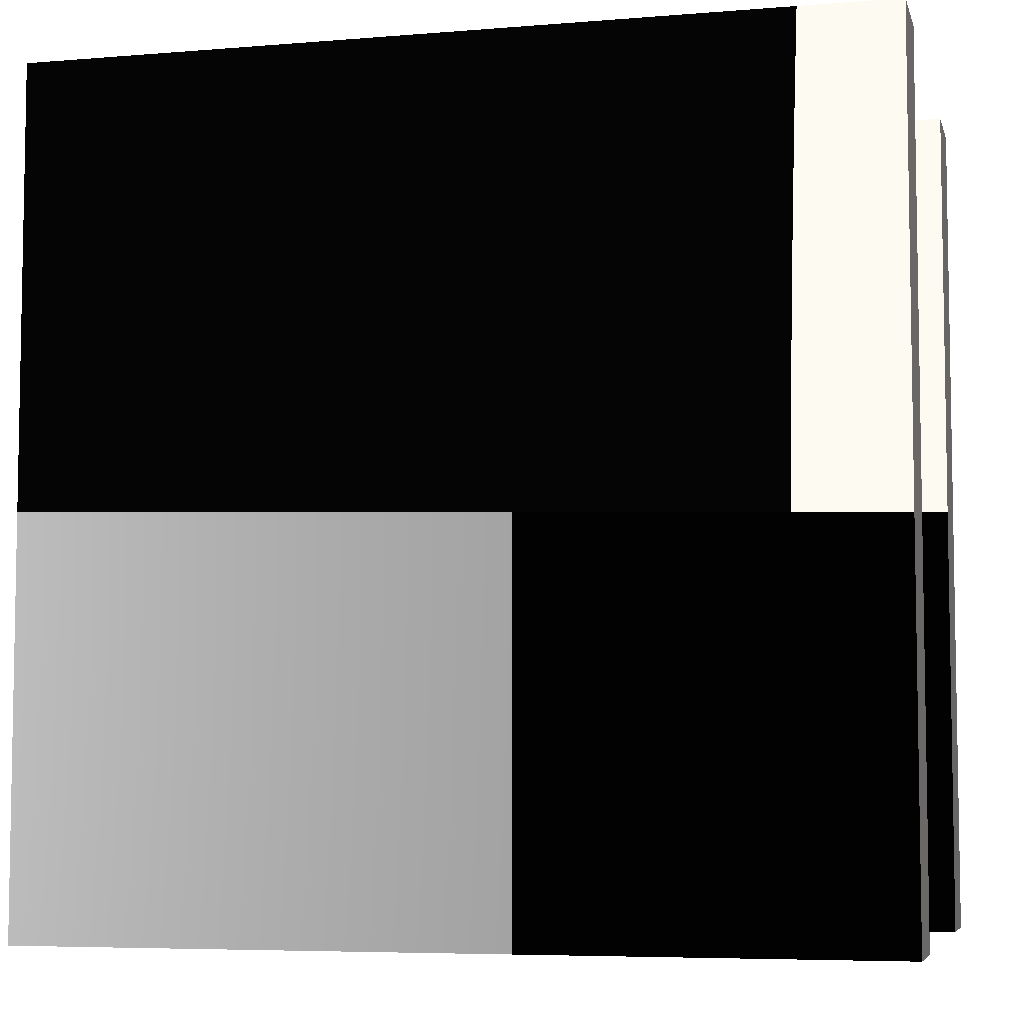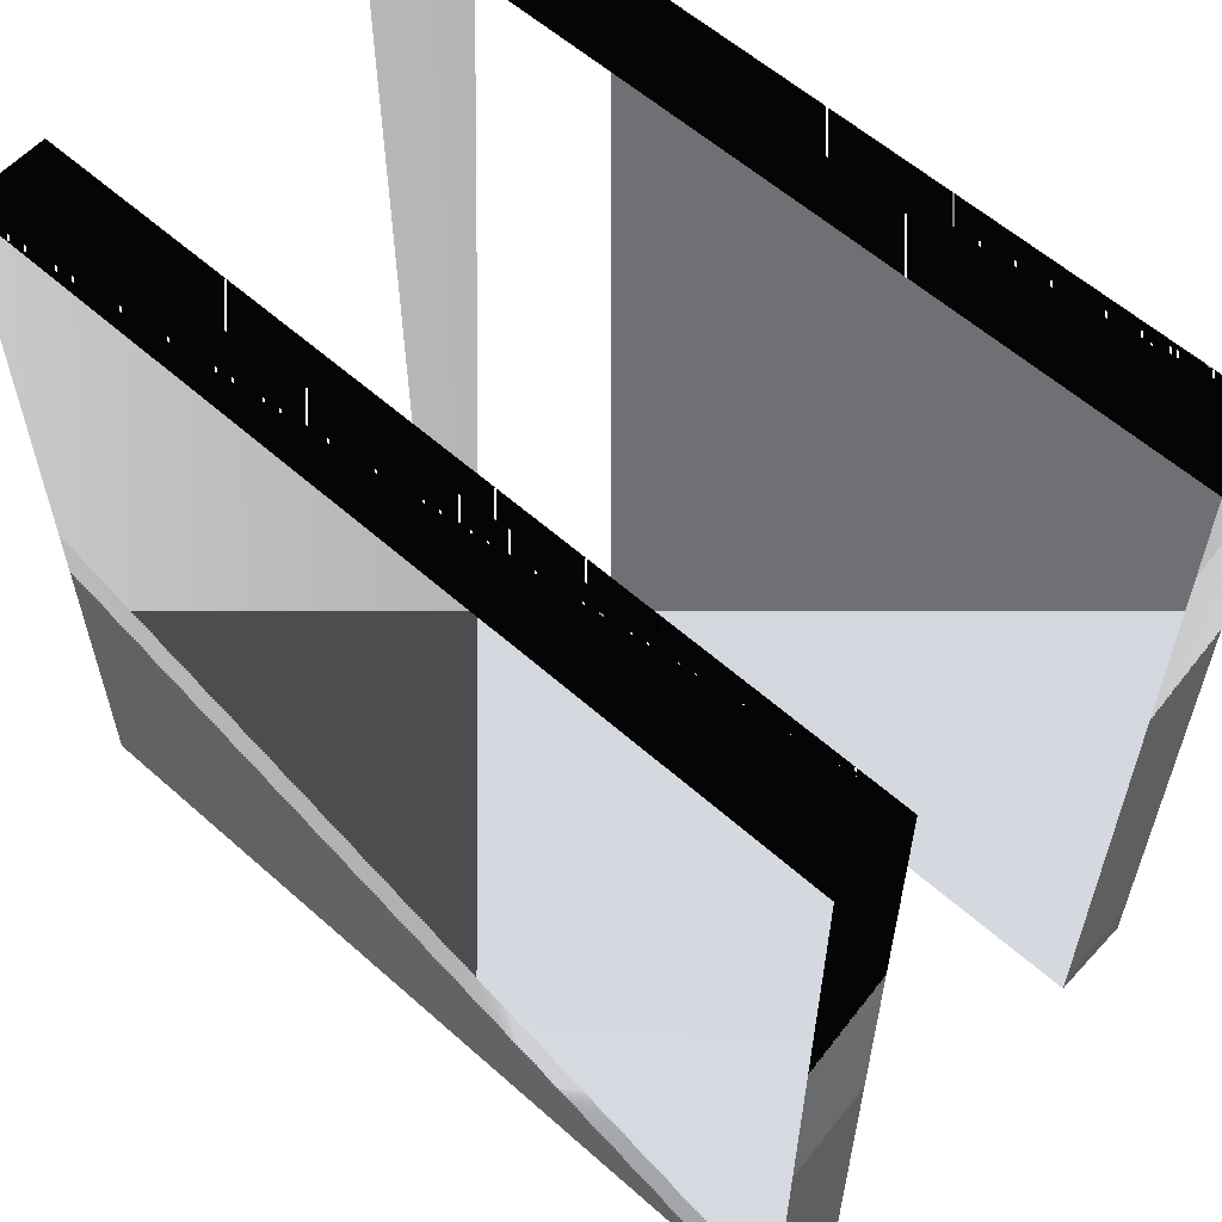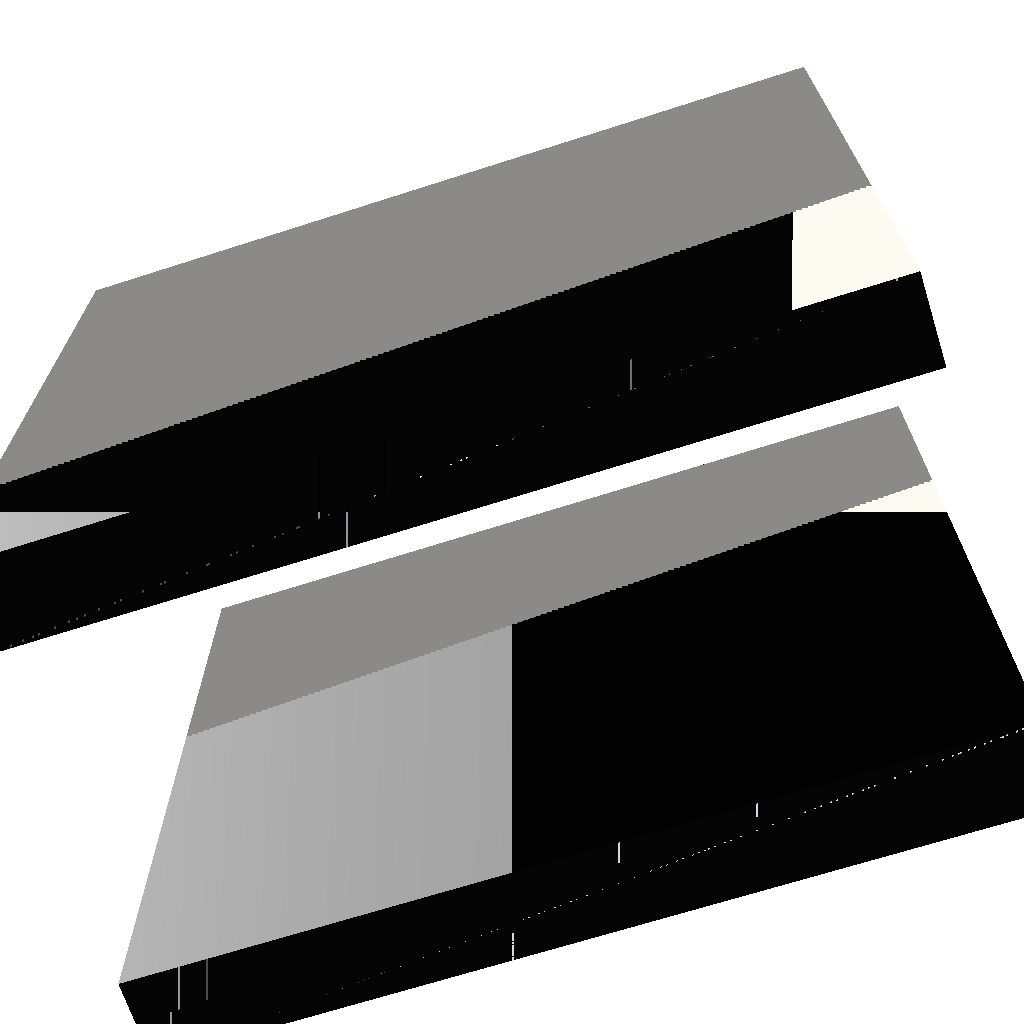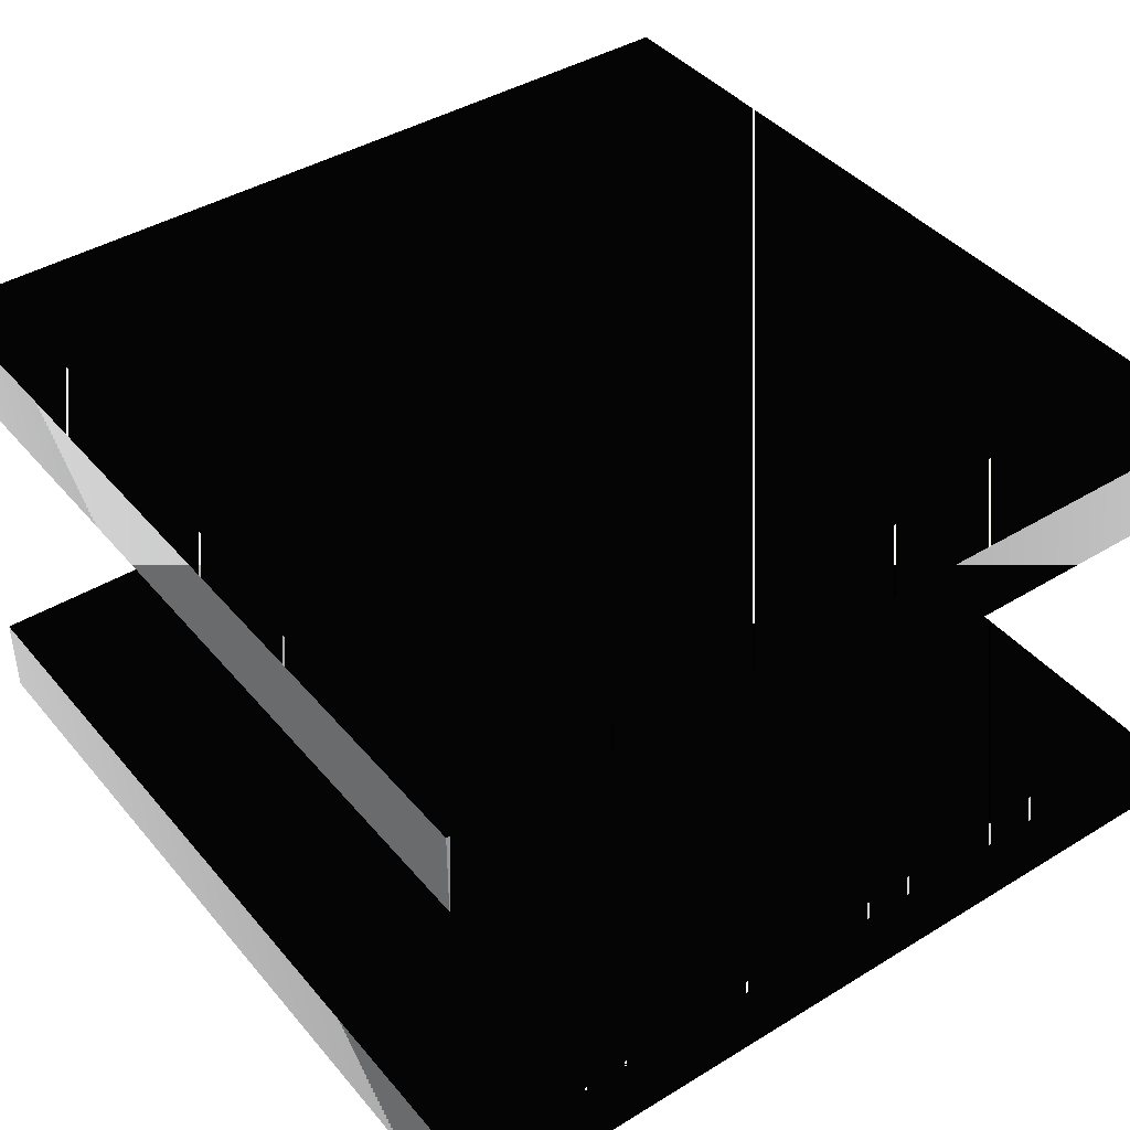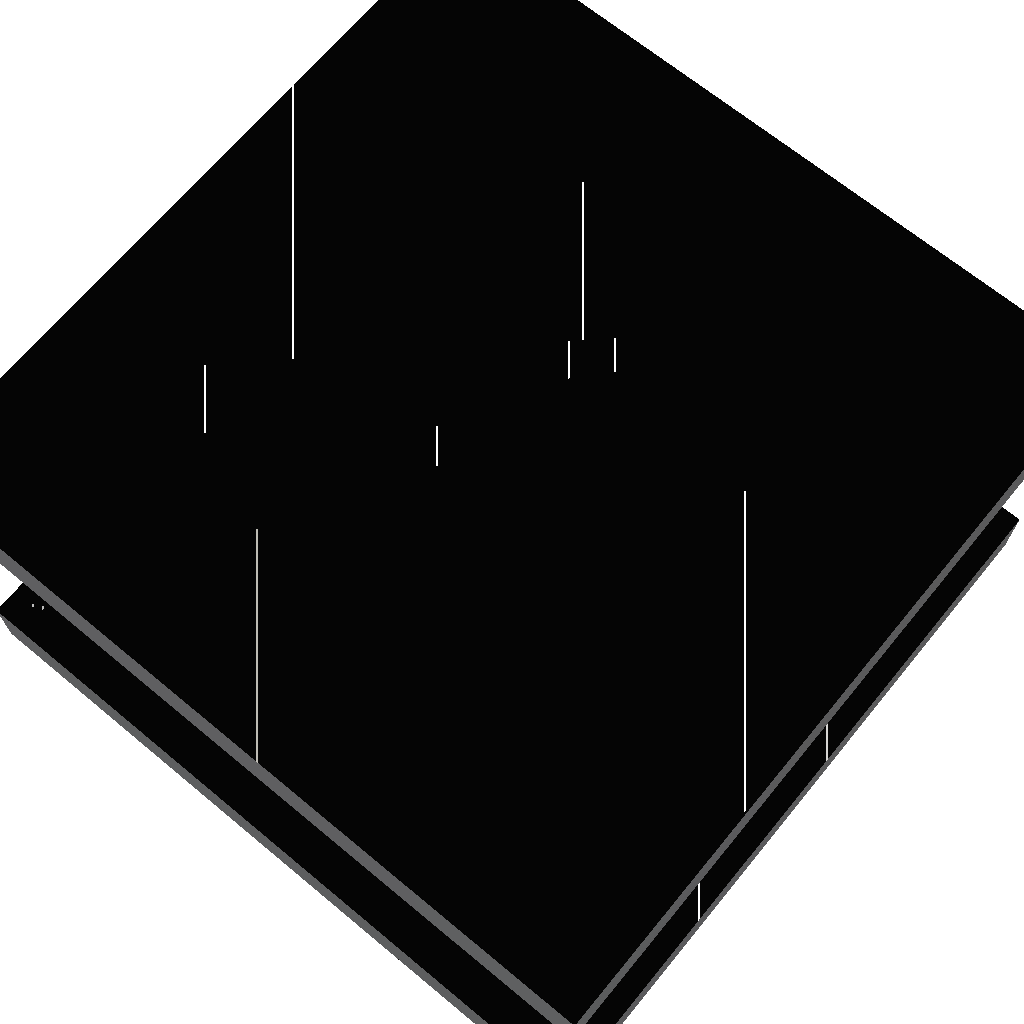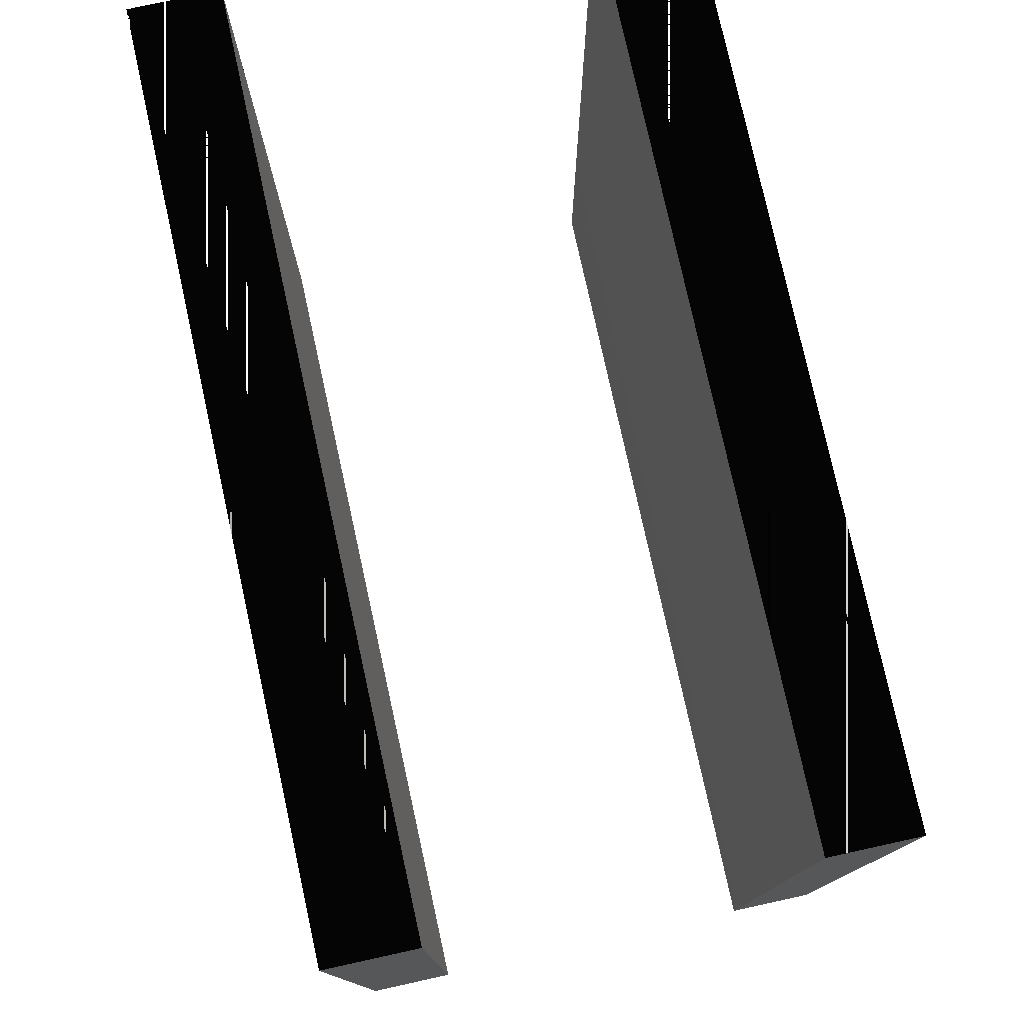
<metadata>
{"format":"stl","ext":"stl","renderer":"f3d","projection":"perspective","resolution":1024,"background":"white","views":[{"elev":-6.1,"azim":13.9,"up":"+Y"},{"elev":59.1,"azim":42.3,"up":"+Y"},{"elev":-68.9,"azim":17.8,"up":"+Y"},{"elev":41.7,"azim":-36.4,"up":"+Z"},{"elev":68.5,"azim":-140.4,"up":"+Z"},{"elev":78.0,"azim":-102.4,"up":"+Y"}]}
</metadata>
<code>
# stl→obj: 16 verts, 24 faces
v -8.472e-08 -8.472e-08 1.694e-08
v -8.472e-08 8.472e-08 1.694e-08
v -8.472e-08 8.472e-08 0
v -8.472e-08 -8.472e-08 0
v 8.472e-08 -8.472e-08 1.694e-08
v 8.472e-08 -8.472e-08 0
v 8.472e-08 8.472e-08 1.694e-08
v 8.472e-08 8.472e-08 0
v -8.472e-08 -8.472e-08 1.009e-07
v -8.472e-08 8.472e-08 1.009e-07
v -8.472e-08 8.472e-08 8.397e-08
v -8.472e-08 -8.472e-08 8.397e-08
v 8.472e-08 -8.472e-08 1.009e-07
v 8.472e-08 -8.472e-08 8.397e-08
v 8.472e-08 8.472e-08 1.009e-07
v 8.472e-08 8.472e-08 8.397e-08
f 1 2 3
f 3 4 1
f 5 1 4
f 4 6 5
f 7 5 6
f 6 8 7
f 2 7 8
f 8 3 2
f 1 2 7
f 1 5 7
f 4 3 8
f 4 6 8
f 9 10 11
f 11 12 9
f 13 9 12
f 12 14 13
f 15 13 14
f 14 16 15
f 10 15 16
f 16 11 10
f 9 10 15
f 9 13 15
f 12 11 16
f 12 14 16

</code>
